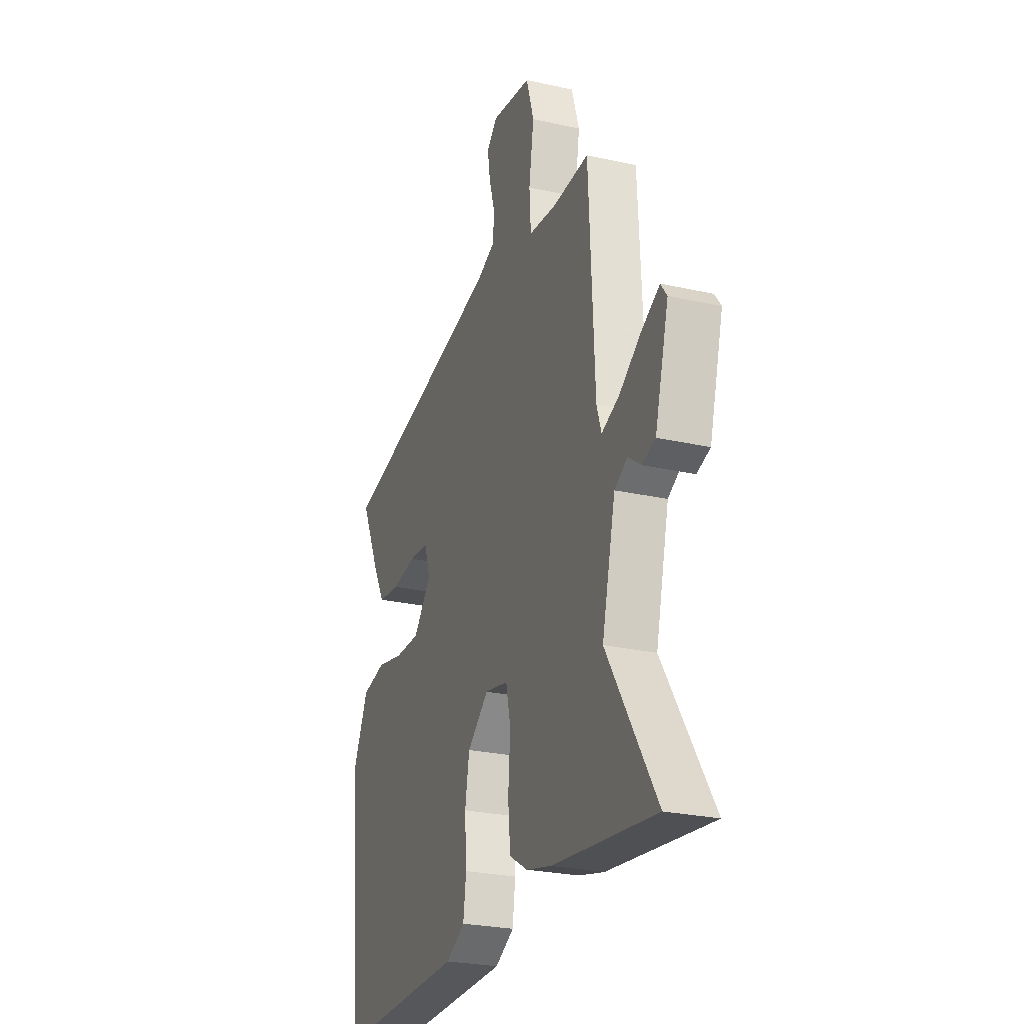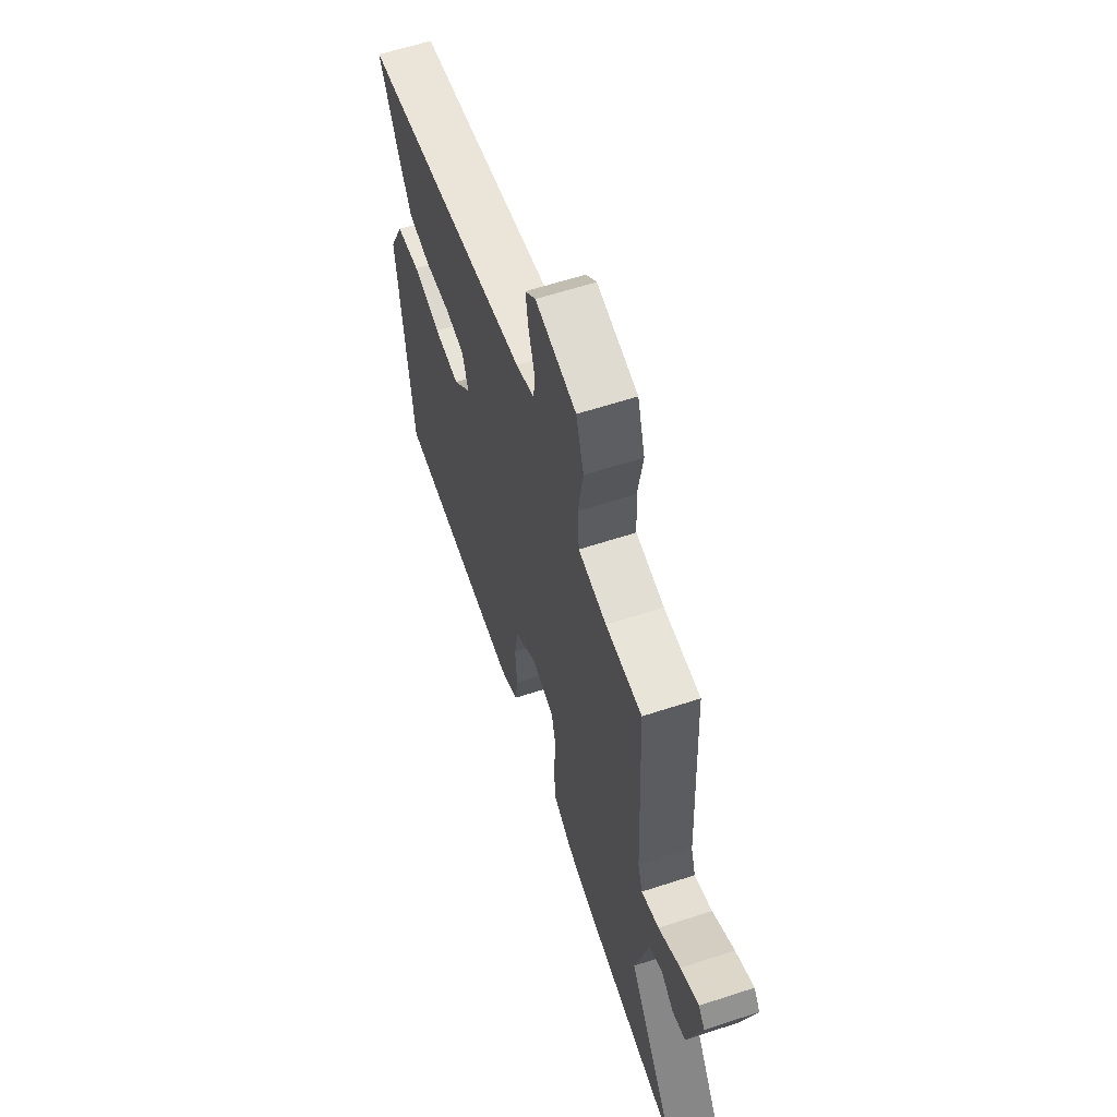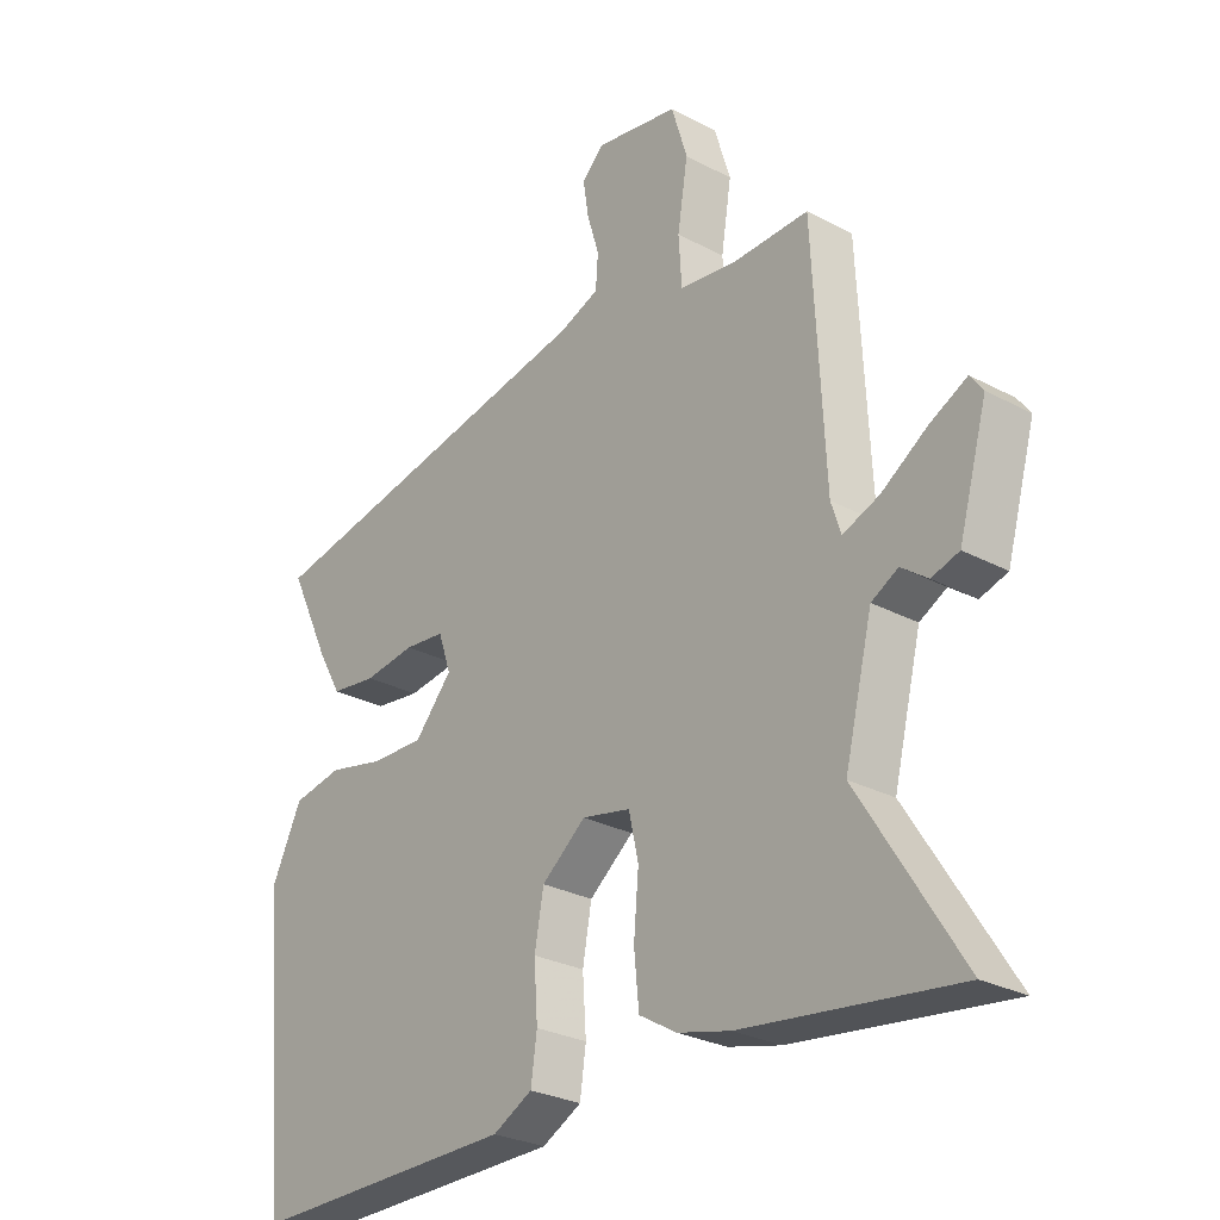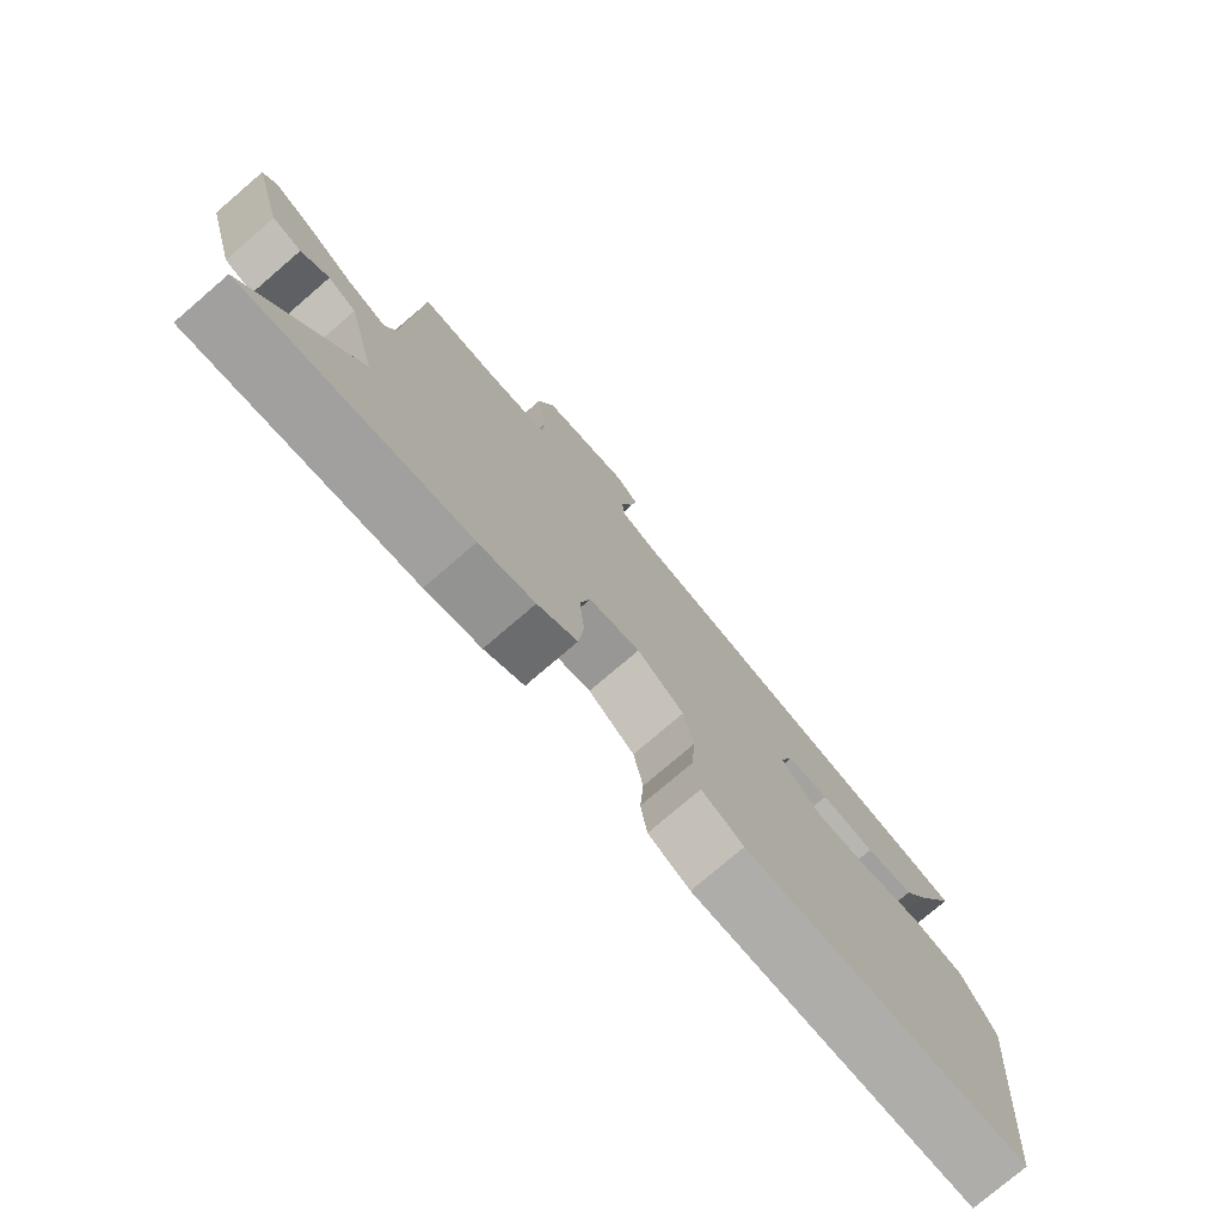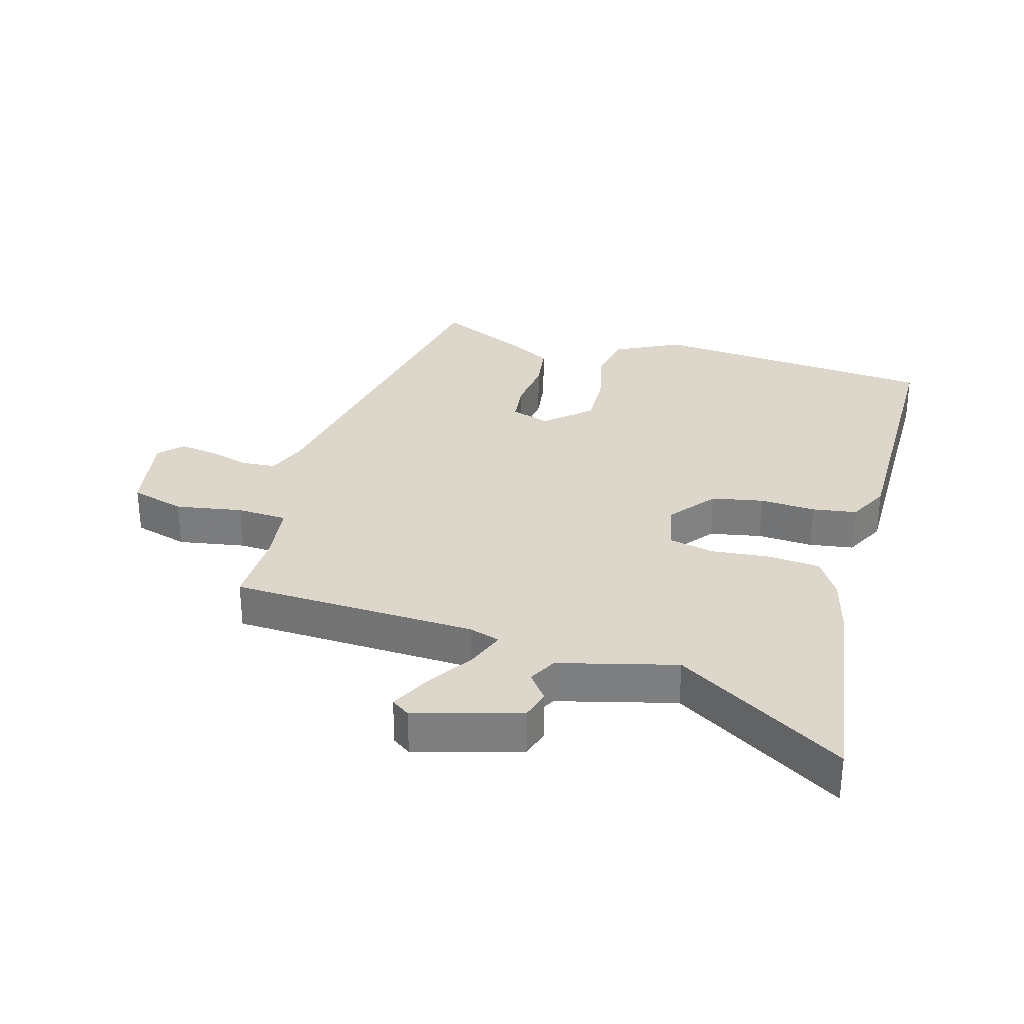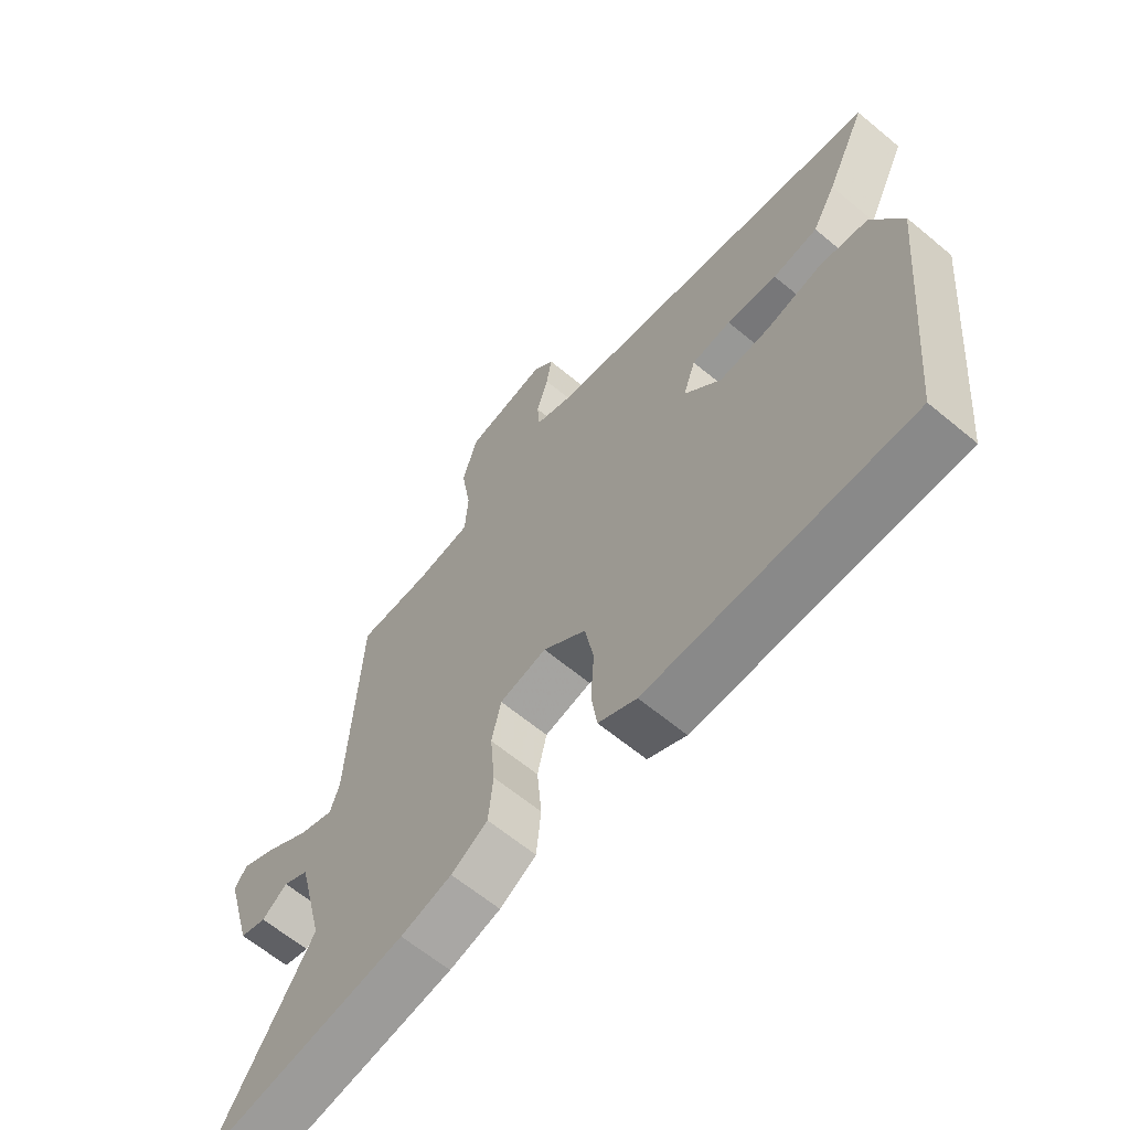
<metadata>
{"format":"obj","ext":"obj","renderer":"f3d","projection":"perspective","resolution":1024,"background":"white","views":[{"elev":-26.2,"azim":70.5,"up":"+Z"},{"elev":61.1,"azim":71.5,"up":"+Z"},{"elev":-27.7,"azim":50.8,"up":"+Z"},{"elev":-77.1,"azim":130.6,"up":"+Z"},{"elev":30.5,"azim":105.4,"up":"+Y"},{"elev":-63.5,"azim":-130.0,"up":"+Z"}]}
</metadata>
<code>
v -0.498 0.07 -0.493
v -0.542 0.07 -0.037
v -0.491 0.07 0.068
v -0.409 0.07 0.083
v -0.315 0.07 0.062
v -0.228 0.07 0.06
v -0.166 0.07 0.13
v -0.187 0.07 0.192
v -0.254 0.07 0.199
v -0.339 0.07 0.188
v -0.415 0.07 0.198
v -0.455 0.07 0.269
v -0.523 0.07 0.411
v 0.058 0.07 0.521
v 0.122 0.07 0.546
v 0.126 0.07 0.601
v 0.106 0.07 0.667
v 0.097 0.07 0.726
v 0.133 0.07 0.761
v 0.271 0.07 0.737
v 0.297 0.07 0.651
v 0.28 0.07 0.545
v 0.285 0.07 0.465
v 0.381 0.07 0.453
v 0.504 0.07 0.456
v 0.523 0.07 0.069
v 0.539 0.07 0.02
v 0.599 0.07 0.043
v 0.673 0.07 0.092
v 0.735 0.07 0.124
v 0.756 0.07 0.095
v 0.709 0.07 -0.071
v 0.664 0.07 -0.085
v 0.621 0.07 -0.053
v 0.577 0.07 -0.077
v 0.531 0.07 -0.262
v 0.697 0.07 -0.526
v 0.348 0.07 -0.48
v 0.261 0.07 -0.458
v 0.199 0.07 -0.421
v 0.191 0.07 -0.339
v 0.199 0.07 -0.246
v 0.183 0.07 -0.175
v 0.103 0.07 -0.158
v 0.03 0.07 -0.216
v 0.015 0.07 -0.298
v 0.021 0.07 -0.386
v 0.011 0.07 -0.456
v -0.054 0.07 -0.49
v -0.498 0 -0.493
v -0.542 0 -0.037
v -0.491 0 0.068
v -0.409 0 0.083
v -0.315 0 0.062
v -0.228 0 0.06
v -0.166 0 0.13
v -0.187 0 0.192
v -0.254 0 0.199
v -0.339 0 0.188
v -0.415 0 0.198
v -0.455 0 0.269
v -0.523 0 0.411
v 0.058 0 0.521
v 0.122 0 0.546
v 0.126 0 0.601
v 0.106 0 0.667
v 0.097 0 0.726
v 0.133 0 0.761
v 0.271 0 0.737
v 0.297 0 0.651
v 0.28 0 0.545
v 0.285 0 0.465
v 0.381 0 0.453
v 0.504 0 0.456
v 0.523 0 0.069
v 0.539 0 0.02
v 0.599 0 0.043
v 0.673 0 0.092
v 0.735 0 0.124
v 0.756 0 0.095
v 0.709 0 -0.071
v 0.664 0 -0.085
v 0.621 0 -0.053
v 0.577 0 -0.077
v 0.531 0 -0.262
v 0.697 0 -0.526
v 0.348 0 -0.48
v 0.261 0 -0.458
v 0.199 0 -0.421
v 0.191 0 -0.339
v 0.199 0 -0.246
v 0.183 0 -0.175
v 0.103 0 -0.158
v 0.03 0 -0.216
v 0.015 0 -0.298
v 0.021 0 -0.386
v 0.011 0 -0.456
v -0.054 0 -0.49
f 46 47 48 49
f 45 46 49 1
f 44 45 1 2
f 39 40 41 42
f 39 42 43
f 36 37 38 39
f 35 36 39 43
f 34 35 43 44
f 32 33 34
f 31 32 34
f 28 29 30 31
f 27 28 31 34
f 24 25 26
f 23 24 26 27
f 19 20 21 22
f 19 22 23
f 16 17 18 19
f 16 19 23
f 15 16 23 27
f 11 12 13 14
f 9 10 11 14
f 8 9 14 15
f 7 8 15 27
f 2 3 4 5
f 2 5 6
f 44 2 6
f 27 34 44
f 6 7 27 44
f 98 97 96 95
f 50 98 95 94
f 51 50 94 93
f 91 90 89 88
f 92 91 88
f 88 87 86 85
f 92 88 85 84
f 93 92 84 83
f 83 82 81
f 83 81 80
f 80 79 78 77
f 83 80 77 76
f 75 74 73
f 76 75 73 72
f 71 70 69 68
f 72 71 68
f 68 67 66 65
f 72 68 65
f 76 72 65 64
f 63 62 61 60
f 63 60 59 58
f 64 63 58 57
f 76 64 57 56
f 54 53 52 51
f 55 54 51
f 55 51 93
f 93 83 76
f 93 76 56 55
f 1 50 51 2
f 2 51 52 3
f 3 52 53 4
f 4 53 54 5
f 5 54 55 6
f 6 55 56 7
f 7 56 57 8
f 8 57 58 9
f 9 58 59 10
f 10 59 60 11
f 11 60 61 12
f 12 61 62 13
f 13 62 63 14
f 14 63 64 15
f 15 64 65 16
f 16 65 66 17
f 17 66 67 18
f 18 67 68 19
f 19 68 69 20
f 20 69 70 21
f 21 70 71 22
f 22 71 72 23
f 23 72 73 24
f 24 73 74 25
f 25 74 75 26
f 26 75 76 27
f 27 76 77 28
f 28 77 78 29
f 29 78 79 30
f 30 79 80 31
f 31 80 81 32
f 32 81 82 33
f 33 82 83 34
f 34 83 84 35
f 35 84 85 36
f 36 85 86 37
f 37 86 87 38
f 38 87 88 39
f 39 88 89 40
f 40 89 90 41
f 41 90 91 42
f 42 91 92 43
f 43 92 93 44
f 44 93 94 45
f 45 94 95 46
f 46 95 96 47
f 47 96 97 48
f 48 97 98 49
f 49 98 50 1

</code>
